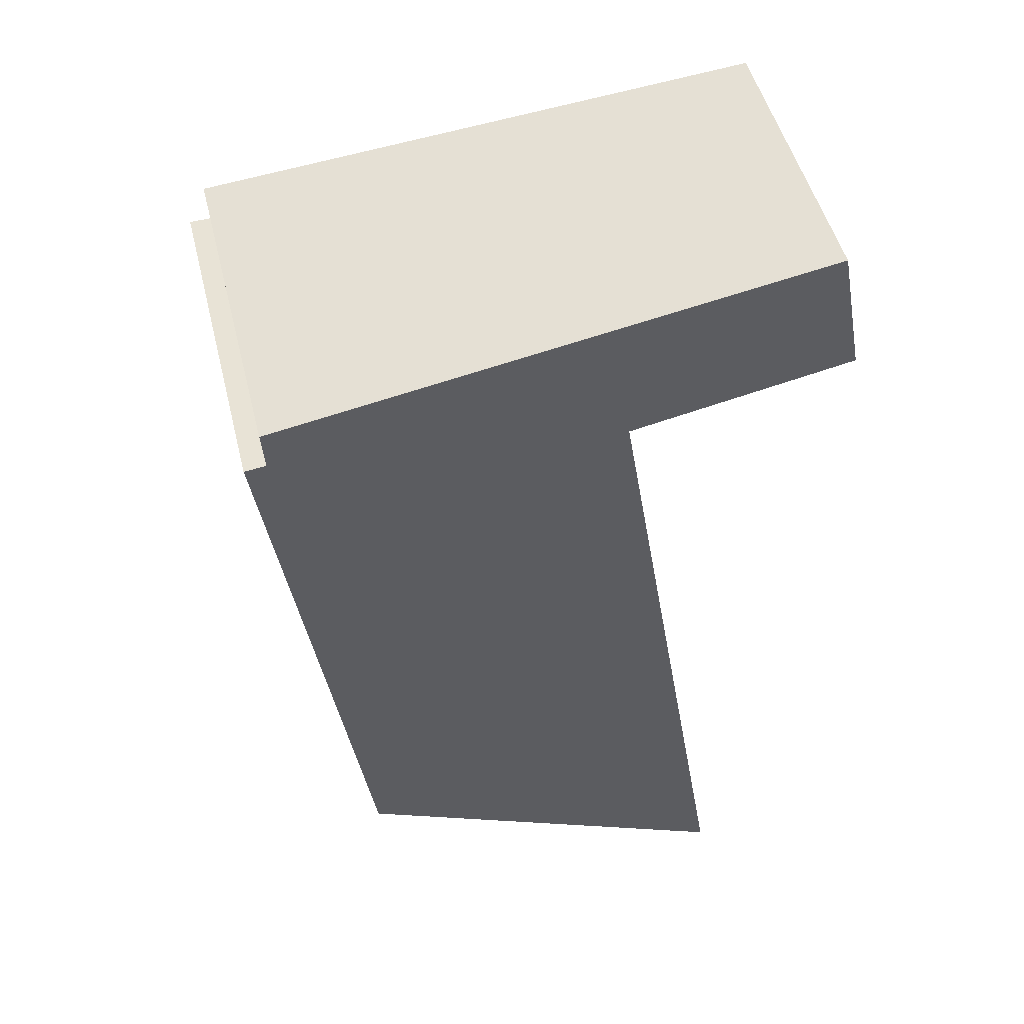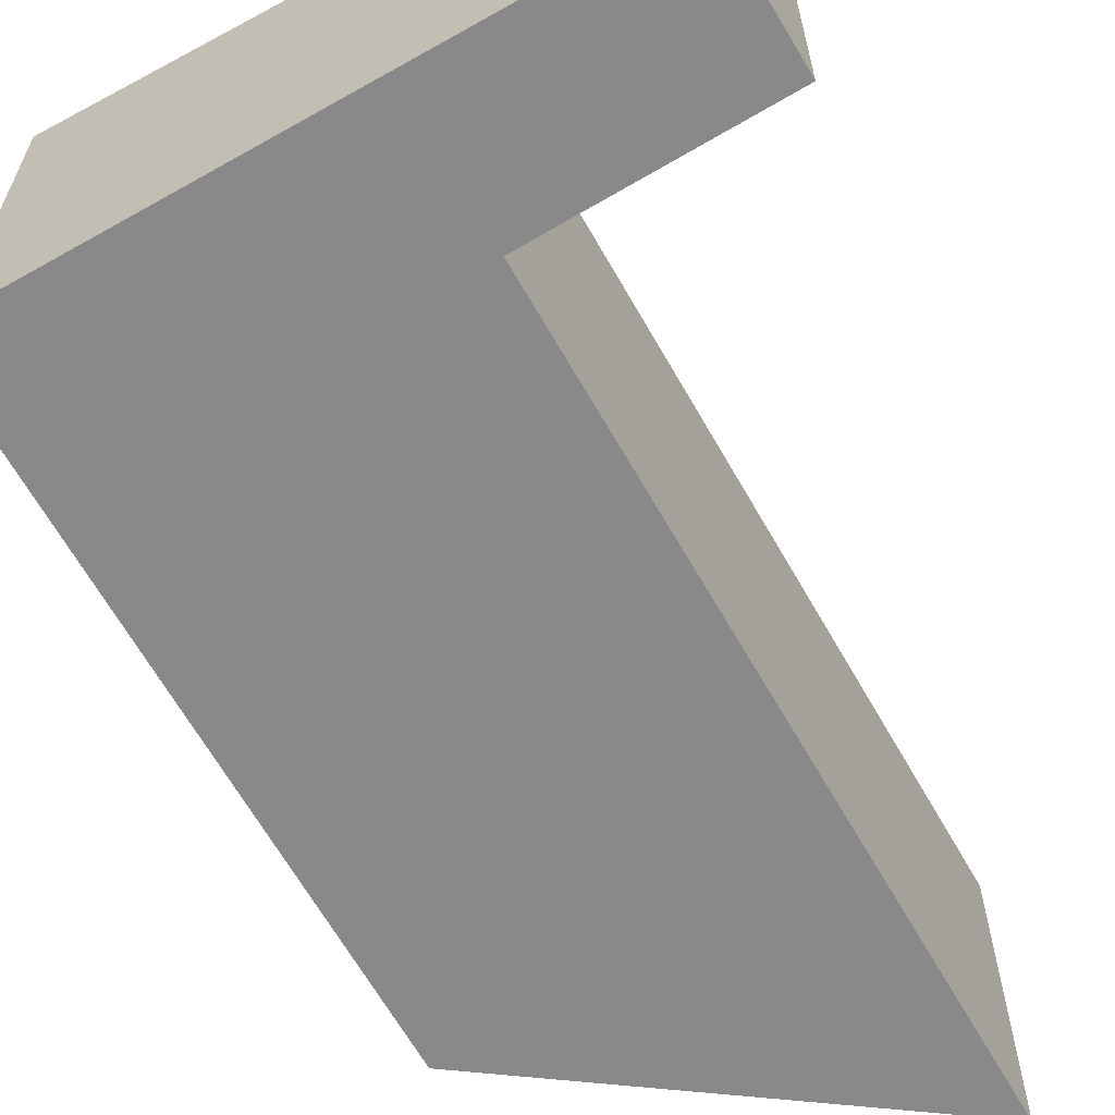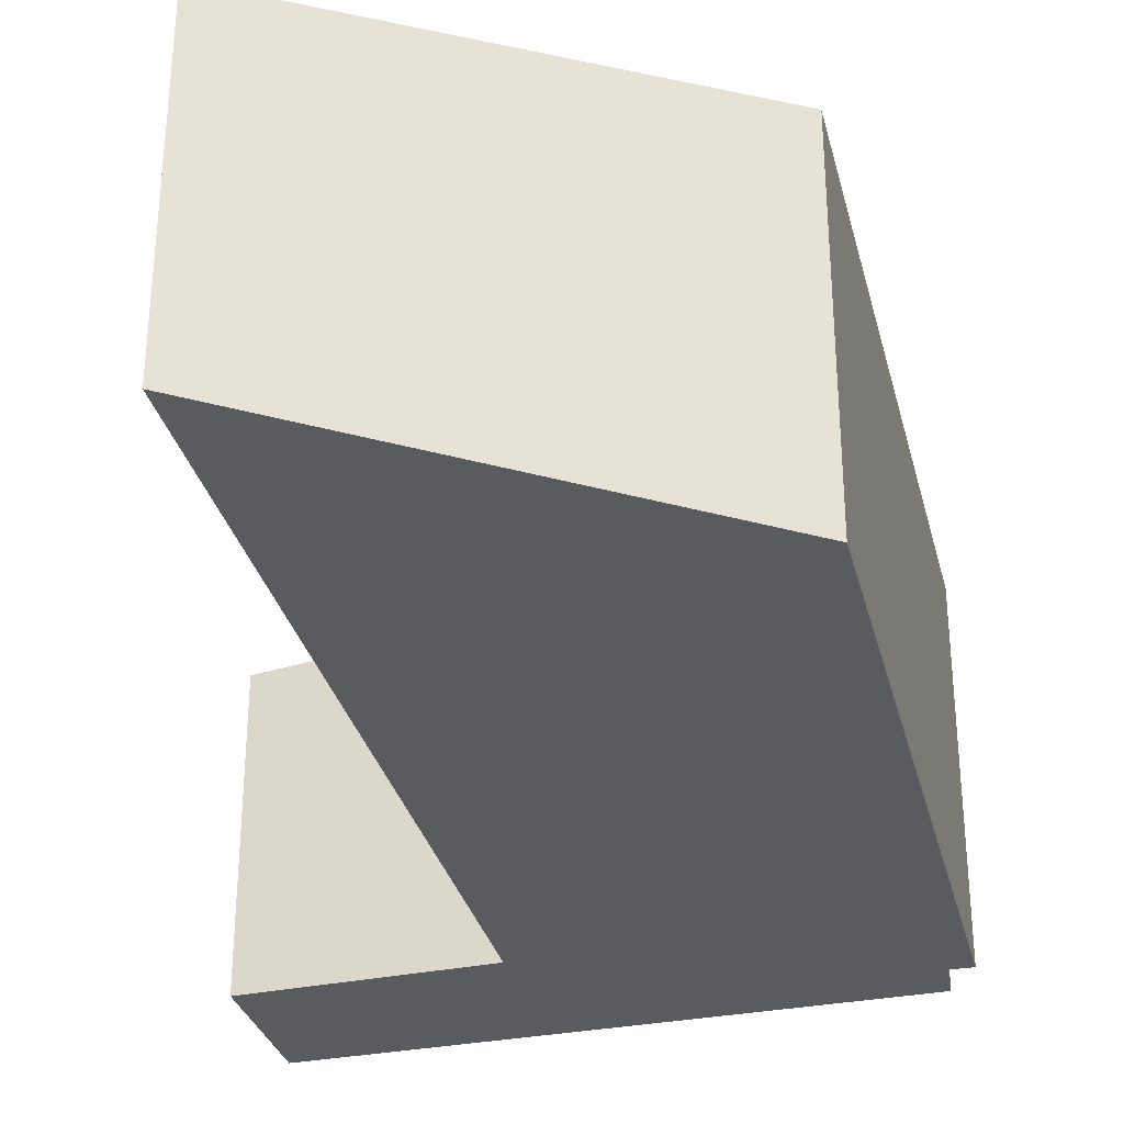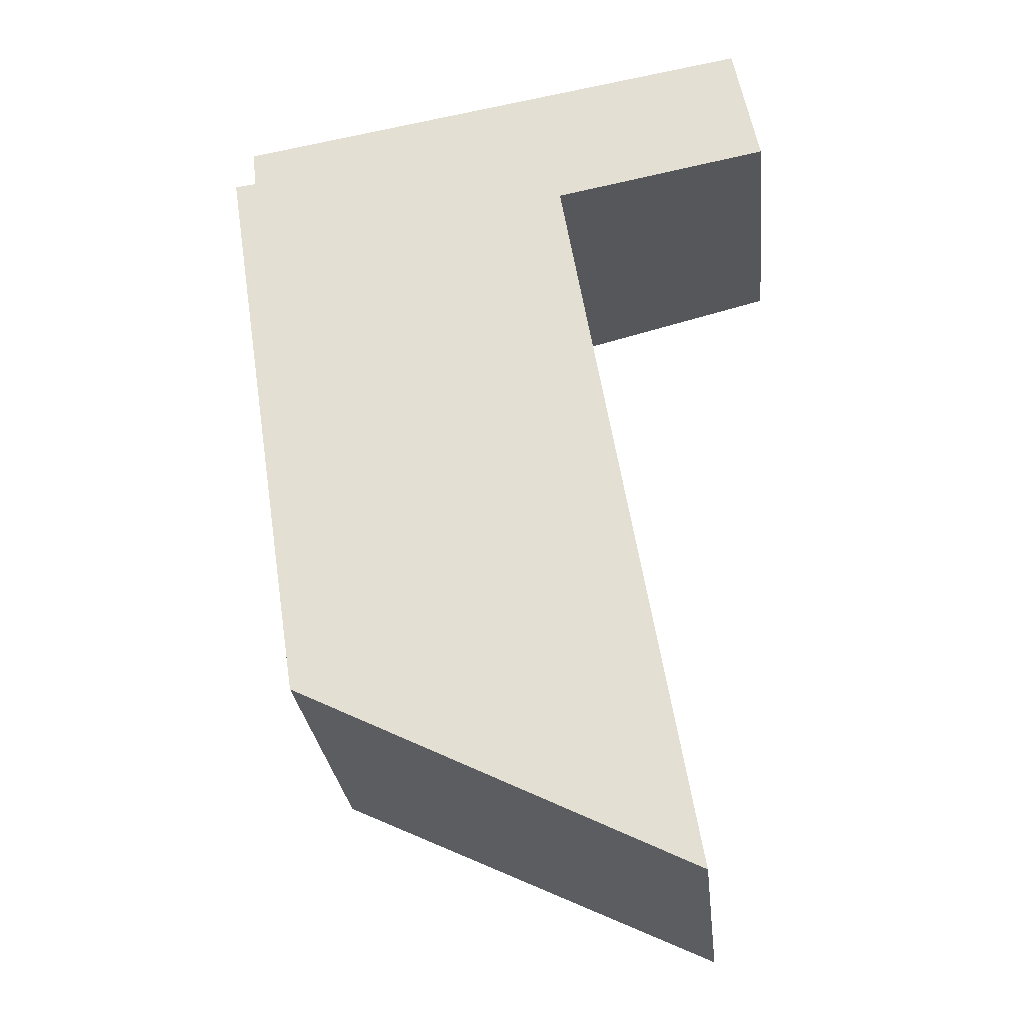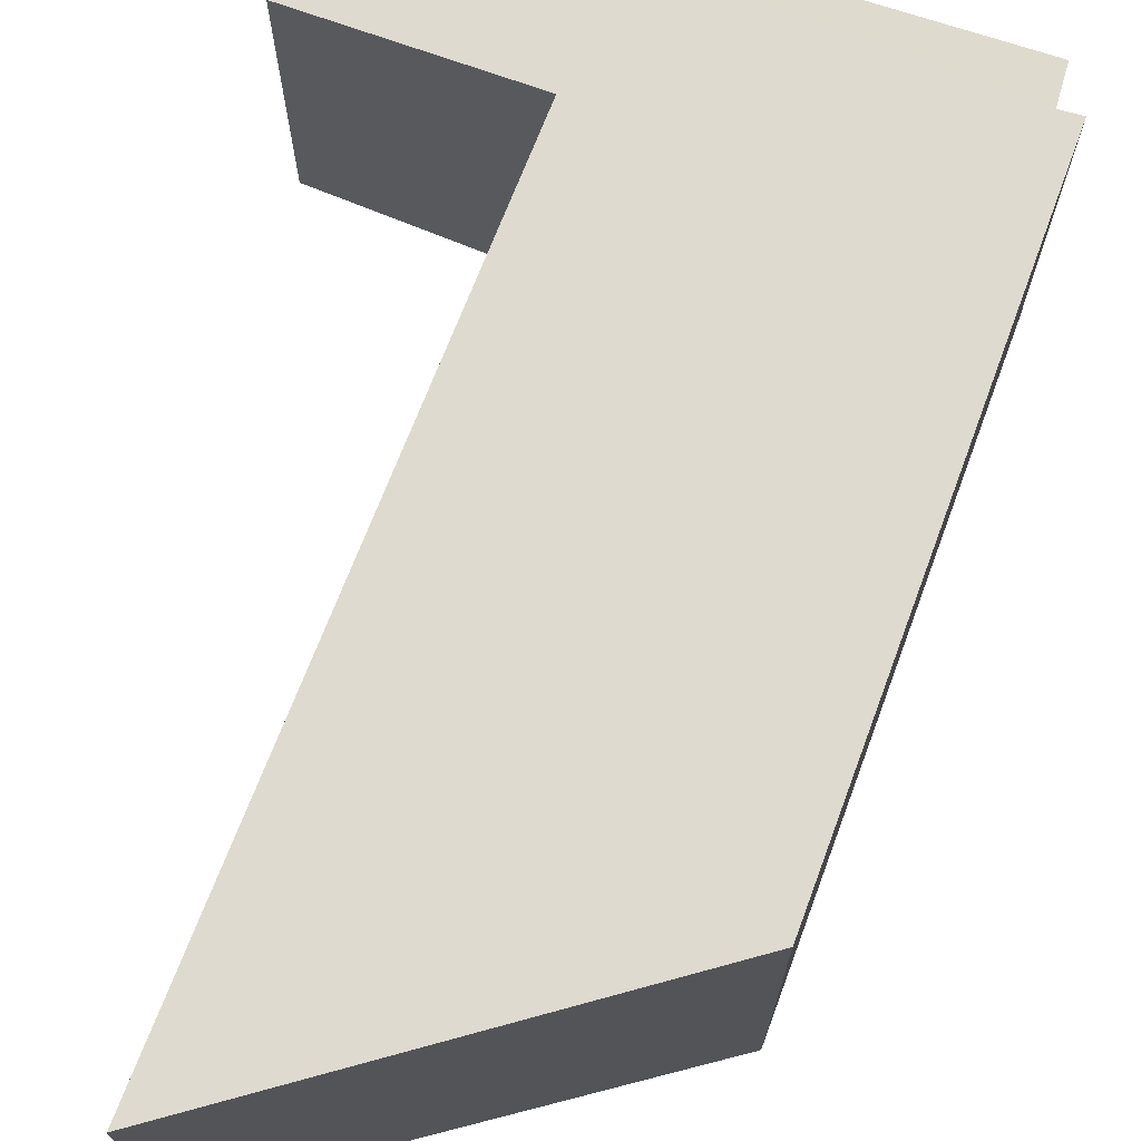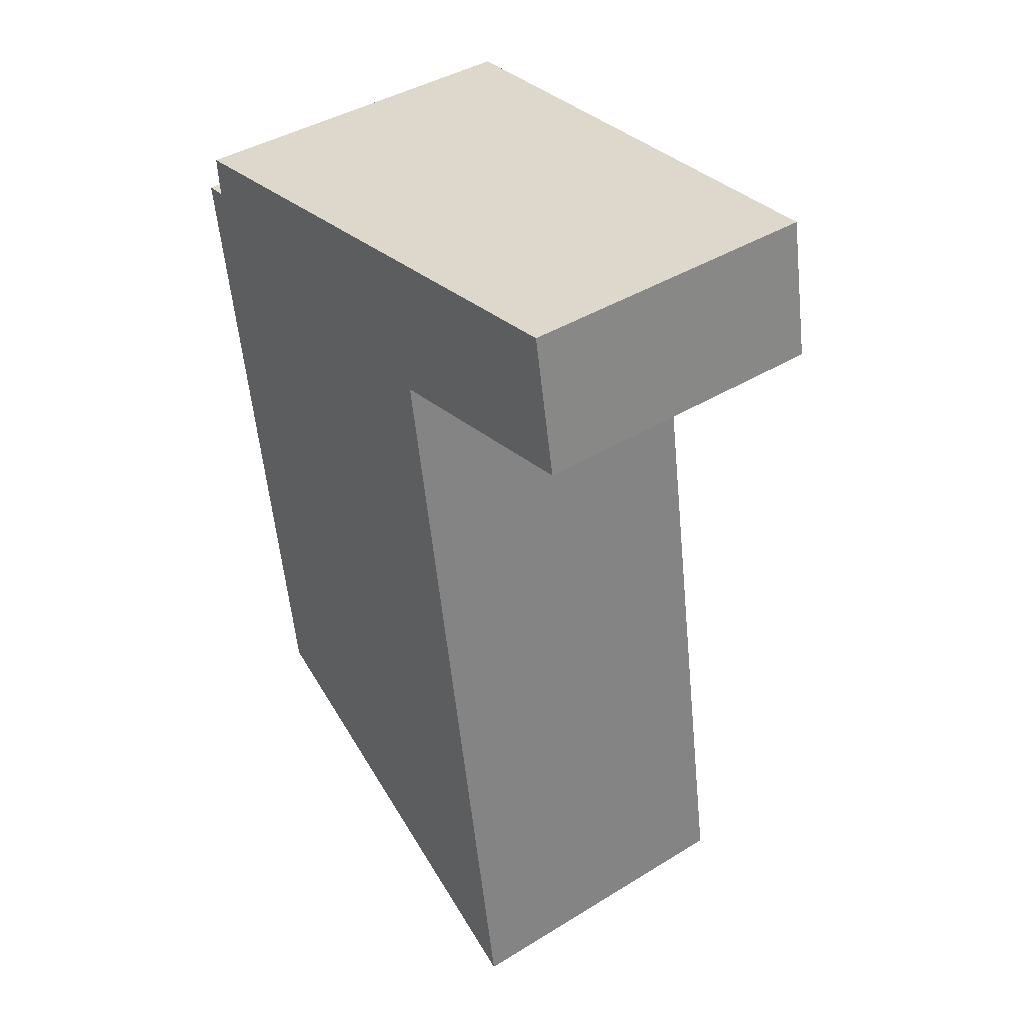
<metadata>
{"format":"obj","ext":"obj","renderer":"f3d","projection":"perspective","resolution":1024,"background":"white","views":[{"elev":49.6,"azim":-13.8,"up":"+Z"},{"elev":-63.0,"azim":20.0,"up":"+Y"},{"elev":-32.8,"azim":-175.0,"up":"+Y"},{"elev":-27.8,"azim":6.1,"up":"+Z"},{"elev":70.8,"azim":-168.3,"up":"+Y"},{"elev":41.2,"azim":53.3,"up":"+Z"}]}
</metadata>
<code>
v  3.681 1.938 0.887
v  3.848 1.937 0.013
v  2.394 2.072 -0.266
v  0.612 2.291 -4.028
v  3.23 2.074 -5.315
v  0 2.285 1.399e-16
v  0.139 2.272 0.017
v  0.12 2.27 0.275
v  2.394 1.629e-17 -0.266
v  3.848 -7.96e-19 0.013
v  3.23 3.254e-16 -5.315
v  3.681 -5.431e-17 0.887
v  0.612 2.466e-16 -4.028
v  0 0 0
v  0.139 -1.041e-18 0.017
v  0.12 -1.684e-17 0.275
g defaultobject
f 1 2 3
f 4 3 5
f 3 4 6
f 3 6 7
f 3 7 1
f 8 1 7
f 2 9 3
f 9 2 10
f 3 11 5
f 11 3 9
f 12 2 1
f 2 12 10
f 5 13 4
f 13 5 11
f 13 6 4
f 6 13 14
f 15 8 7
f 8 15 16
f 14 7 6
f 7 14 15
f 16 1 8
f 1 16 12
f 13 11 9
f 12 9 10
f 9 12 16
f 9 16 13
f 13 16 15
f 14 13 15

</code>
